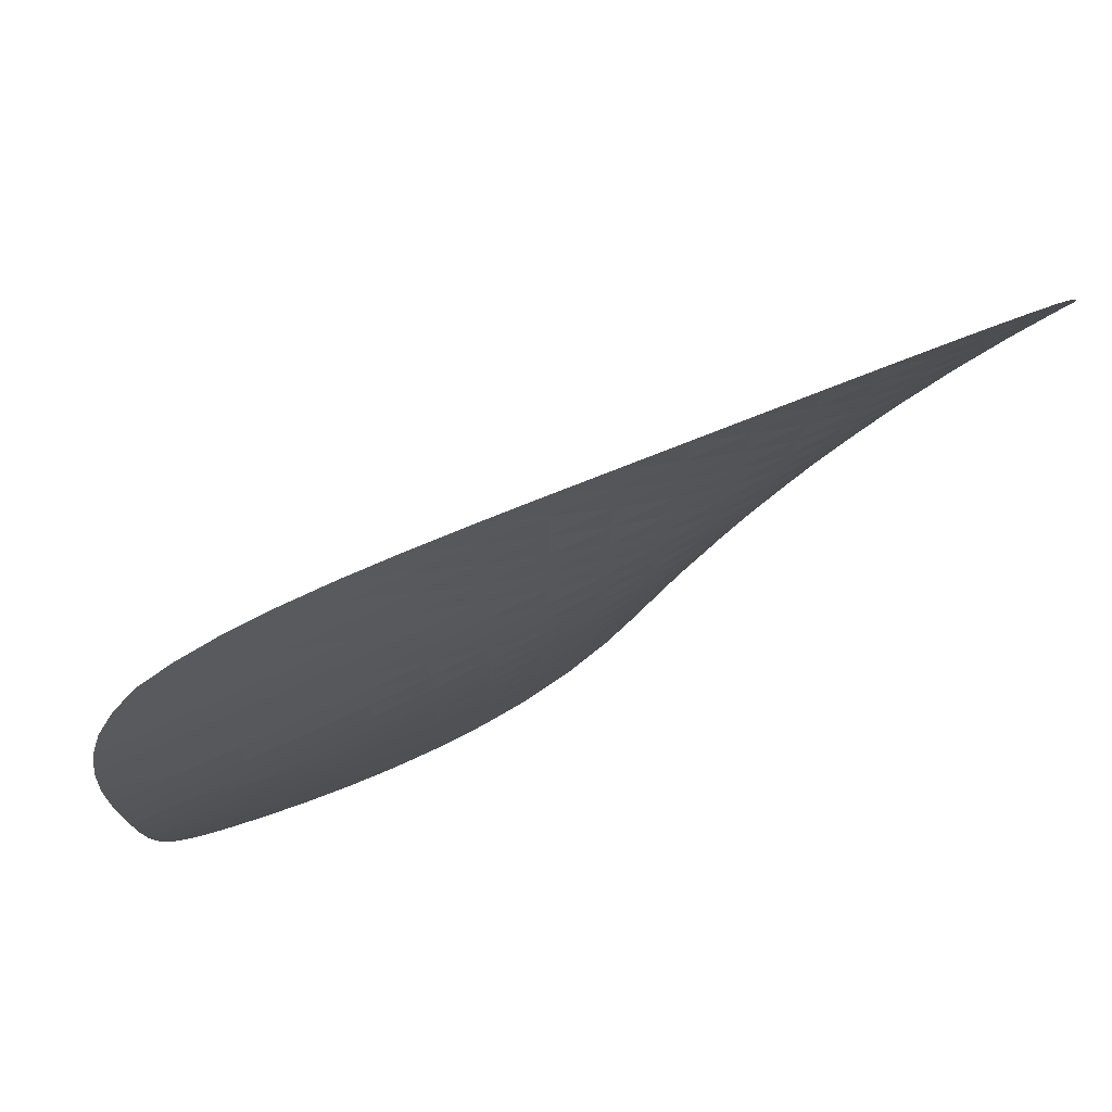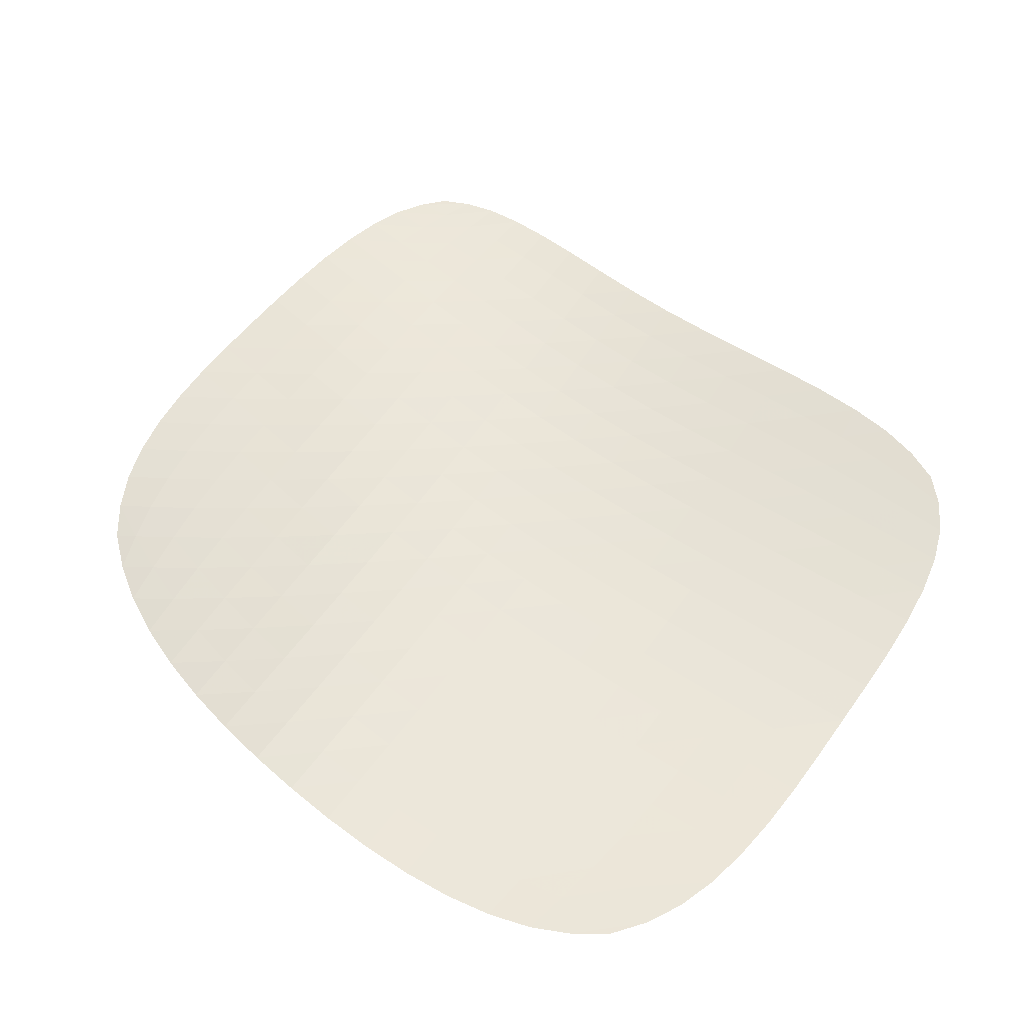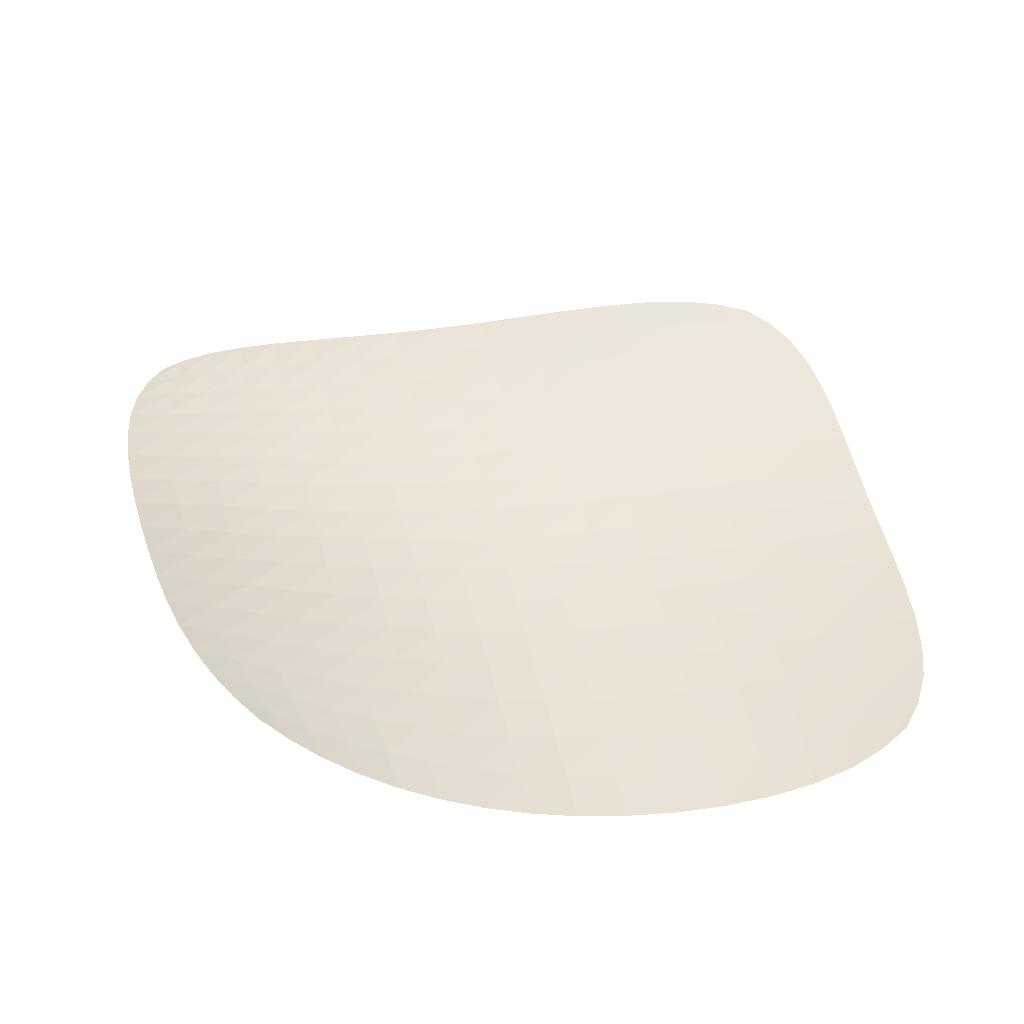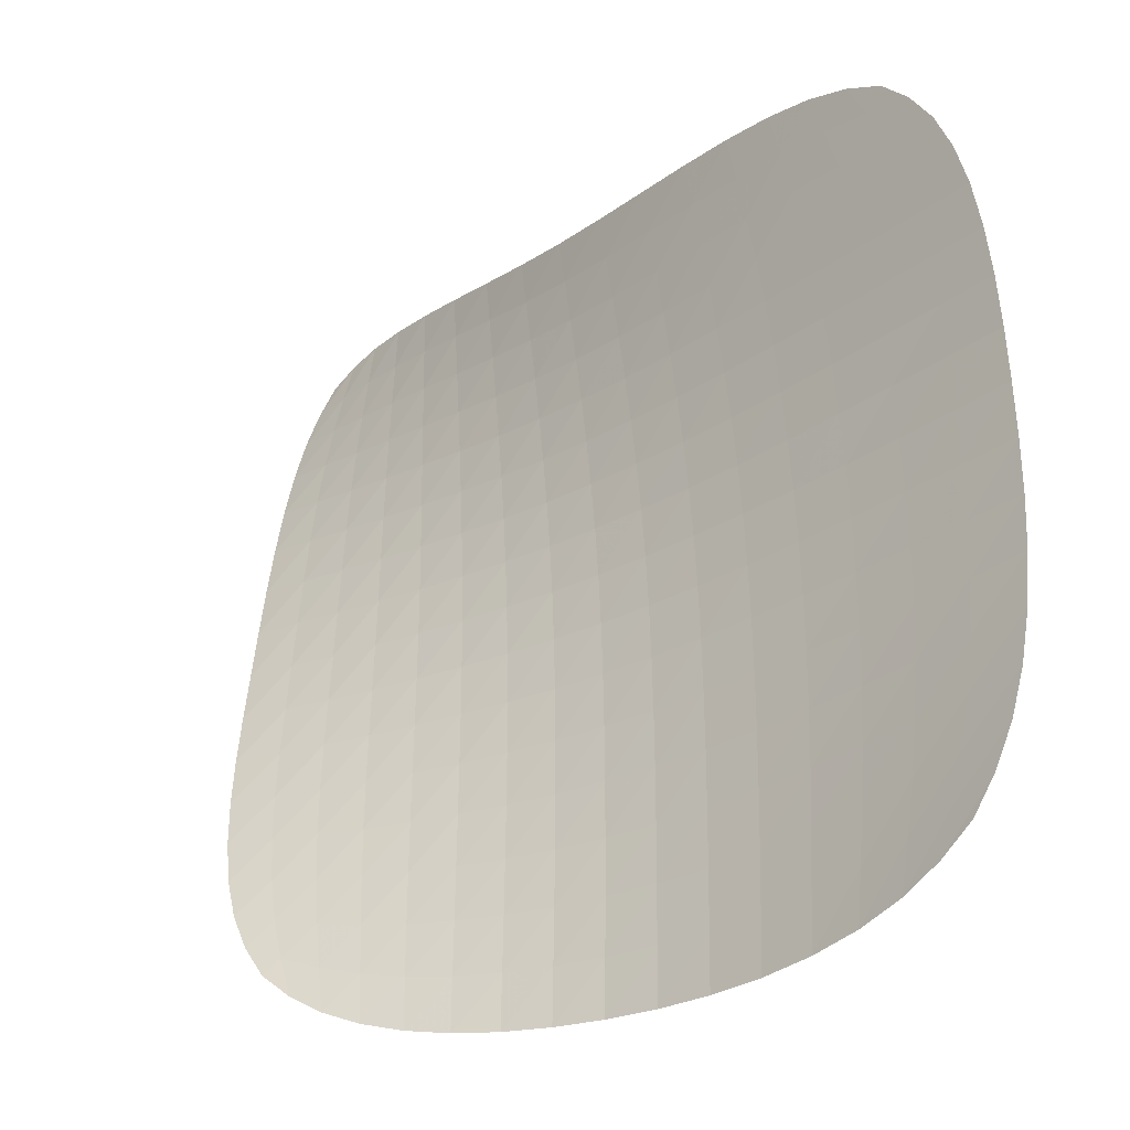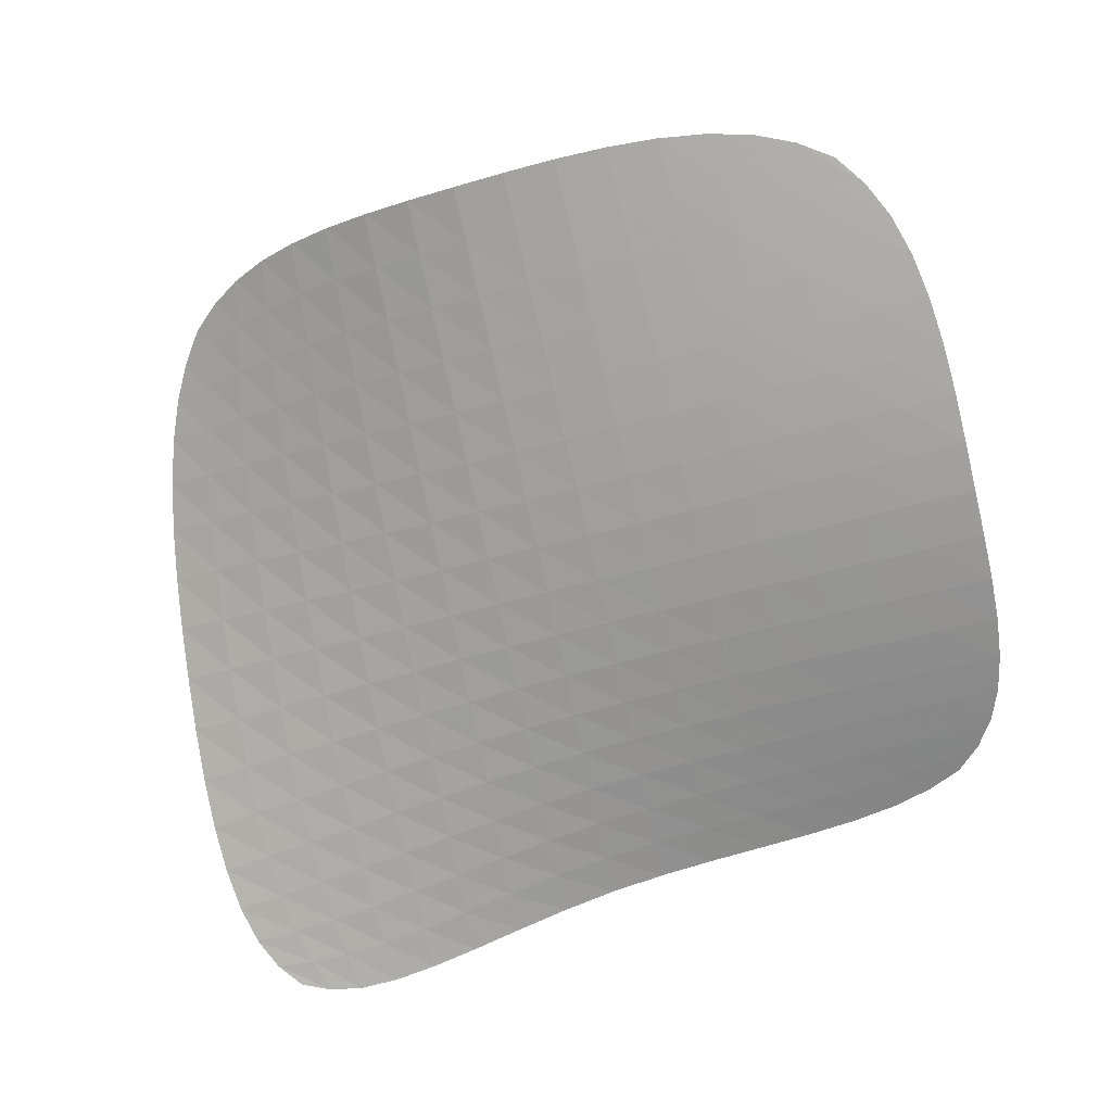
<metadata>
{"format":"obj","ext":"obj","renderer":"f3d","projection":"perspective","resolution":1024,"background":"white","views":[{"elev":78.3,"azim":-25.4,"up":"+Z"},{"elev":55.1,"azim":-143.8,"up":"+Y"},{"elev":44.4,"azim":171.2,"up":"+Y"},{"elev":-29.0,"azim":-136.0,"up":"+Z"},{"elev":-72.1,"azim":-164.9,"up":"+Y"}]}
</metadata>
<code>
o Grid
v -0.8442 0.139 0.6833
v 0.03993 0.1155 0.7673
v 0.8317 0.05237 0.781
v -1.015 0.04774 -0.02523
v -0.01296 0.05573 -0.03935
v 0.8924 0.2003 -0.003329
v -0.8766 0.07474 -0.8361
v -0.05581 0.09235 -0.9875
v 0.6363 0.3287 -0.7892
v -1.013 0.05382 0.08887
v -1.01 0.06337 0.1989
v -1.004 0.07542 0.3033
v -0.9927 0.08897 0.4002
v -0.9729 0.103 0.4881
v -0.9426 0.1166 0.5653
v -0.8995 0.1287 0.63
v -0.7662 0.1448 0.7163
v -0.6761 0.148 0.7391
v -0.5734 0.1483 0.7519
v -0.4608 0.146 0.7576
v -0.3406 0.1413 0.7591
v -0.2154 0.1344 0.7592
v -0.08772 0.1257 0.761
v 0.03301 0.1051 0.6708
v 0.02612 0.0949 0.5739
v 0.01929 0.08531 0.4762
v 0.01254 0.07657 0.3772
v 0.005919 0.06896 0.2766
v -0.00056 0.06276 0.1739
v -0.006862 0.05825 0.06873
v -0.1332 0.04772 -0.04016
v -0.2555 0.04252 -0.03993
v -0.3795 0.03972 -0.03883
v -0.5049 0.03893 -0.03699
v -0.6314 0.03973 -0.03456
v -0.7587 0.04173 -0.0317
v -0.8866 0.04454 -0.02854
v 0.1652 0.104 0.7798
v 0.2862 0.09202 0.7962
v 0.4013 0.08029 0.8129
v 0.5088 0.06962 0.8263
v 0.607 0.06079 0.8331
v 0.6942 0.05458 0.8295
v 0.7688 0.05179 0.8122
v 0.8738 0.05938 0.723
v 0.9044 0.07005 0.6505
v 0.9227 0.08471 0.5628
v 0.9304 0.1029 0.4628
v 0.9294 0.124 0.3534
v 0.9215 0.1476 0.2373
v 0.9086 0.1732 0.1174
v 0.7822 0.178 -0.009374
v 0.6717 0.1562 -0.01527
v 0.5607 0.1351 -0.02088
v 0.4488 0.1152 -0.02604
v 0.3357 0.09694 -0.03062
v 0.2213 0.08067 -0.03446
v 0.1052 0.0668 -0.03742
v -0.9278 0.07258 -0.7635
v -0.9668 0.06853 -0.6802
v -0.993 0.06299 -0.5858
v -1.009 0.05695 -0.4824
v -1.016 0.05142 -0.3724
v -1.018 0.04737 -0.2581
v -1.017 0.04582 -0.1416
v -0.01883 0.05536 -0.1506
v -0.02449 0.05697 -0.2648
v -0.02998 0.06028 -0.3814
v -0.03533 0.065 -0.5001
v -0.04055 0.07085 -0.6205
v -0.04569 0.07755 -0.7421
v -0.05076 0.08481 -0.8646
v -0.1696 0.0757 -0.9913
v -0.2857 0.06619 -0.9922
v -0.4015 0.0623 -0.9882
v -0.5139 0.06253 -0.9777
v -0.6201 0.06534 -0.9588
v -0.7174 0.06923 -0.9296
v -0.8029 0.07267 -0.8885
v 0.8744 0.2283 -0.1224
v 0.8541 0.2557 -0.2382
v 0.8307 0.2811 -0.3494
v 0.8032 0.3031 -0.4545
v 0.7708 0.3202 -0.5522
v 0.7325 0.3308 -0.6411
v 0.6875 0.3335 -0.7198
v 0.574 0.31 -0.8419
v 0.5051 0.2847 -0.8852
v 0.4284 0.2533 -0.9186
v 0.3445 0.2185 -0.9435
v 0.2537 0.1825 -0.9614
v 0.1564 0.1479 -0.9737
v 0.05313 0.117 -0.9819
v -0.8003 0.1308 0.6451
v -0.6964 0.1318 0.6565
v -0.5858 0.1312 0.663
v -0.4688 0.1289 0.6653
v -0.3466 0.1249 0.6651
v -0.2209 0.1194 0.6644
v -0.09371 0.1127 0.6655
v -0.8296 0.1164 0.5691
v -0.7149 0.1157 0.5719
v -0.5974 0.1144 0.5729
v -0.4765 0.1121 0.5723
v -0.3524 0.1088 0.5705
v -0.2263 0.1047 0.569
v -0.09968 0.1 0.5696
v -0.8518 0.1016 0.4858
v -0.7302 0.09995 0.4834
v -0.6075 0.09812 0.4807
v -0.4835 0.09597 0.4778
v -0.3579 0.09346 0.4747
v -0.2317 0.09073 0.4727
v -0.1056 0.08796 0.4728
v -0.8672 0.08686 0.3951
v -0.7415 0.08478 0.3901
v -0.6157 0.08277 0.3853
v -0.4895 0.08087 0.381
v -0.3631 0.07914 0.3773
v -0.2368 0.07772 0.3749
v -0.1114 0.07681 0.3746
v -0.8767 0.07299 0.2972
v -0.749 0.0707 0.2914
v -0.6215 0.06871 0.286
v -0.4943 0.06715 0.2813
v -0.3676 0.0662 0.2775
v -0.2417 0.06605 0.2751
v -0.1171 0.0669 0.2747
v -0.8819 0.06075 0.1932
v -0.7535 0.05836 0.1877
v -0.6256 0.05645 0.1827
v -0.4982 0.05527 0.1784
v -0.3718 0.05505 0.1751
v -0.2465 0.05605 0.173
v -0.1226 0.05854 0.1725
v -0.8846 0.05098 0.08425
v -0.7563 0.04847 0.07983
v -0.6286 0.0466 0.07581
v -0.5016 0.0457 0.07238
v -0.3757 0.04609 0.06975
v -0.2511 0.0481 0.06813
v -0.128 0.05204 0.06772
v 0.1574 0.09666 0.6816
v 0.2783 0.08805 0.6961
v 0.3943 0.07981 0.7114
v 0.5042 0.07249 0.7249
v 0.6071 0.06661 0.7339
v 0.7025 0.06251 0.7367
v 0.7906 0.06029 0.7324
v 0.1497 0.08956 0.583
v 0.2703 0.08433 0.5956
v 0.3871 0.07958 0.6095
v 0.4993 0.07566 0.6228
v 0.6065 0.07284 0.6337
v 0.709 0.07112 0.6417
v 0.8077 0.07033 0.6469
v 0.1421 0.08297 0.4837
v 0.2623 0.0811 0.4944
v 0.3797 0.07986 0.5068
v 0.4937 0.07941 0.5196
v 0.6043 0.07986 0.5315
v 0.7121 0.08104 0.5425
v 0.8179 0.08274 0.5529
v 0.1345 0.07716 0.3833
v 0.2542 0.07861 0.3921
v 0.3718 0.08091 0.4028
v 0.487 0.08406 0.4145
v 0.5999 0.08802 0.4265
v 0.7111 0.09261 0.4386
v 0.821 0.09763 0.4507
v 0.127 0.07239 0.2813
v 0.2461 0.0771 0.2883
v 0.3633 0.08297 0.2972
v 0.4789 0.08986 0.3073
v 0.5929 0.09761 0.3182
v 0.7057 0.106 0.3296
v 0.8177 0.1149 0.3414
v 0.1195 0.0689 0.1774
v 0.2378 0.07679 0.1828
v 0.3544 0.08621 0.1897
v 0.4696 0.09692 0.1979
v 0.5836 0.1087 0.207
v 0.6968 0.1212 0.2167
v 0.8093 0.1343 0.2269
v 0.1123 0.06695 0.0713
v 0.2295 0.07791 0.0753
v 0.3452 0.09082 0.0805
v 0.4595 0.1053 0.08671
v 0.5727 0.1212 0.0937
v 0.6851 0.138 0.1013
v 0.797 0.1554 0.1093
v -0.8892 0.04199 -0.1439
v -0.7615 0.03863 -0.1461
v -0.6344 0.03623 -0.148
v -0.5082 0.03527 -0.1496
v -0.3833 0.03622 -0.1508
v -0.2599 0.03957 -0.1514
v -0.1383 0.04579 -0.1514
v -0.891 0.04275 -0.2601
v -0.7638 0.03868 -0.262
v -0.6372 0.03572 -0.2637
v -0.5115 0.03441 -0.265
v -0.387 0.03532 -0.2658
v -0.2641 0.039 -0.266
v -0.1431 0.04603 -0.2657
v -0.8903 0.04599 -0.3754
v -0.7644 0.04118 -0.3782
v -0.639 0.03761 -0.3805
v -0.5142 0.03587 -0.3822
v -0.3905 0.0366 -0.3831
v -0.2681 0.04046 -0.3832
v -0.1478 0.04813 -0.3827
v -0.8854 0.05086 -0.488
v -0.7621 0.04542 -0.4931
v -0.639 0.0413 -0.4975
v -0.516 0.03916 -0.5006
v -0.3935 0.03967 -0.5023
v -0.272 0.04361 -0.5026
v -0.1523 0.05179 -0.5018
v -0.8746 0.05654 -0.5961
v -0.7559 0.05074 -0.6057
v -0.6367 0.04627 -0.6137
v -0.5167 0.04382 -0.6195
v -0.396 0.04412 -0.6227
v -0.2756 0.04809 -0.6235
v -0.1568 0.05668 -0.6226
v -0.857 0.06234 -0.6988
v -0.7459 0.05668 -0.7157
v -0.6323 0.05214 -0.7292
v -0.5163 0.04949 -0.7387
v -0.3981 0.04961 -0.744
v -0.2791 0.05357 -0.7457
v -0.1611 0.0625 -0.7448
v -0.8323 0.06773 -0.7957
v -0.7325 0.0629 -0.8233
v -0.6266 0.0586 -0.8441
v -0.5152 0.05584 -0.8582
v -0.3998 0.05578 -0.866
v -0.2824 0.05971 -0.8687
v -0.1653 0.06895 -0.8678
v 0.09824 0.06861 -0.149
v 0.2132 0.08521 -0.1466
v 0.3262 0.1047 -0.1436
v 0.4377 0.1265 -0.14
v 0.548 0.1503 -0.136
v 0.6573 0.1755 -0.1317
v 0.766 0.2016 -0.1271
v 0.0915 0.07222 -0.2632
v 0.2051 0.09136 -0.261
v 0.3166 0.1138 -0.2582
v 0.4263 0.139 -0.2549
v 0.5345 0.1663 -0.2511
v 0.6417 0.1952 -0.247
v 0.7481 0.2252 -0.2427
v 0.0849 0.07736 -0.3796
v 0.197 0.09885 -0.3771
v 0.3067 0.124 -0.374
v 0.4142 0.1521 -0.3702
v 0.5199 0.1825 -0.3656
v 0.6243 0.2144 -0.3605
v 0.7277 0.2475 -0.355
v 0.07841 0.08377 -0.4978
v 0.189 0.1074 -0.4947
v 0.2966 0.135 -0.4907
v 0.4015 0.1655 -0.4854
v 0.5041 0.1982 -0.4789
v 0.6048 0.2323 -0.4713
v 0.7043 0.2675 -0.4631
v 0.07201 0.09119 -0.6176
v 0.1809 0.1168 -0.6135
v 0.2861 0.1465 -0.6079
v 0.388 0.1789 -0.6003
v 0.4866 0.213 -0.5905
v 0.5828 0.2482 -0.5788
v 0.6772 0.284 -0.5658
v 0.06568 0.09937 -0.7384
v 0.1727 0.1268 -0.7331
v 0.2755 0.1583 -0.7255
v 0.3738 0.1921 -0.7149
v 0.468 0.227 -0.7007
v 0.5585 0.2619 -0.6832
v 0.6462 0.2965 -0.6629
v 0.0594 0.1081 -0.86
v 0.1646 0.1372 -0.8533
v 0.2646 0.1703 -0.8434
v 0.3593 0.2053 -0.8293
v 0.4484 0.2403 -0.8099
v 0.5323 0.2738 -0.7849
v 0.6114 0.3047 -0.7542
f 94 95 102 101
f 95 96 103 102
f 96 97 104 103
f 97 98 105 104
f 98 99 106 105
f 99 100 107 106
f 101 102 109 108
f 102 103 110 109
f 103 104 111 110
f 104 105 112 111
f 105 106 113 112
f 106 107 114 113
f 108 109 116 115
f 109 110 117 116
f 110 111 118 117
f 111 112 119 118
f 112 113 120 119
f 113 114 121 120
f 115 116 123 122
f 116 117 124 123
f 117 118 125 124
f 118 119 126 125
f 119 120 127 126
f 120 121 128 127
f 122 123 130 129
f 123 124 131 130
f 124 125 132 131
f 125 126 133 132
f 126 127 134 133
f 127 128 135 134
f 129 130 137 136
f 130 131 138 137
f 131 132 139 138
f 132 133 140 139
f 133 134 141 140
f 134 135 142 141
f 1 17 94 16
f 17 18 95 94
f 18 19 96 95
f 19 20 97 96
f 20 21 98 97
f 21 22 99 98
f 22 23 100 99
f 23 2 24 100
f 100 24 25 107
f 107 25 26 114
f 114 26 27 121
f 121 27 28 128
f 128 28 29 135
f 135 29 30 142
f 142 30 5 31
f 141 142 31 32
f 140 141 32 33
f 139 140 33 34
f 138 139 34 35
f 137 138 35 36
f 136 137 36 37
f 10 136 37 4
f 11 129 136 10
f 12 122 129 11
f 13 115 122 12
f 14 108 115 13
f 15 101 108 14
f 16 94 101 15
f 143 144 151 150
f 144 145 152 151
f 145 146 153 152
f 146 147 154 153
f 147 148 155 154
f 148 149 156 155
f 150 151 158 157
f 151 152 159 158
f 152 153 160 159
f 153 154 161 160
f 154 155 162 161
f 155 156 163 162
f 157 158 165 164
f 158 159 166 165
f 159 160 167 166
f 160 161 168 167
f 161 162 169 168
f 162 163 170 169
f 164 165 172 171
f 165 166 173 172
f 166 167 174 173
f 167 168 175 174
f 168 169 176 175
f 169 170 177 176
f 171 172 179 178
f 172 173 180 179
f 173 174 181 180
f 174 175 182 181
f 175 176 183 182
f 176 177 184 183
f 178 179 186 185
f 179 180 187 186
f 180 181 188 187
f 181 182 189 188
f 182 183 190 189
f 183 184 191 190
f 2 38 143 24
f 38 39 144 143
f 39 40 145 144
f 40 41 146 145
f 41 42 147 146
f 42 43 148 147
f 43 44 149 148
f 44 3 45 149
f 149 45 46 156
f 156 46 47 163
f 163 47 48 170
f 170 48 49 177
f 177 49 50 184
f 184 50 51 191
f 191 51 6 52
f 190 191 52 53
f 189 190 53 54
f 188 189 54 55
f 187 188 55 56
f 186 187 56 57
f 185 186 57 58
f 30 185 58 5
f 29 178 185 30
f 28 171 178 29
f 27 164 171 28
f 26 157 164 27
f 25 150 157 26
f 24 143 150 25
f 192 193 200 199
f 193 194 201 200
f 194 195 202 201
f 195 196 203 202
f 196 197 204 203
f 197 198 205 204
f 199 200 207 206
f 200 201 208 207
f 201 202 209 208
f 202 203 210 209
f 203 204 211 210
f 204 205 212 211
f 206 207 214 213
f 207 208 215 214
f 208 209 216 215
f 209 210 217 216
f 210 211 218 217
f 211 212 219 218
f 213 214 221 220
f 214 215 222 221
f 215 216 223 222
f 216 217 224 223
f 217 218 225 224
f 218 219 226 225
f 220 221 228 227
f 221 222 229 228
f 222 223 230 229
f 223 224 231 230
f 224 225 232 231
f 225 226 233 232
f 227 228 235 234
f 228 229 236 235
f 229 230 237 236
f 230 231 238 237
f 231 232 239 238
f 232 233 240 239
f 4 37 192 65
f 37 36 193 192
f 36 35 194 193
f 35 34 195 194
f 34 33 196 195
f 33 32 197 196
f 32 31 198 197
f 31 5 66 198
f 198 66 67 205
f 205 67 68 212
f 212 68 69 219
f 219 69 70 226
f 226 70 71 233
f 233 71 72 240
f 240 72 8 73
f 239 240 73 74
f 238 239 74 75
f 237 238 75 76
f 236 237 76 77
f 235 236 77 78
f 234 235 78 79
f 59 234 79 7
f 60 227 234 59
f 61 220 227 60
f 62 213 220 61
f 63 206 213 62
f 64 199 206 63
f 65 192 199 64
f 241 242 249 248
f 242 243 250 249
f 243 244 251 250
f 244 245 252 251
f 245 246 253 252
f 246 247 254 253
f 248 249 256 255
f 249 250 257 256
f 250 251 258 257
f 251 252 259 258
f 252 253 260 259
f 253 254 261 260
f 255 256 263 262
f 256 257 264 263
f 257 258 265 264
f 258 259 266 265
f 259 260 267 266
f 260 261 268 267
f 262 263 270 269
f 263 264 271 270
f 264 265 272 271
f 265 266 273 272
f 266 267 274 273
f 267 268 275 274
f 269 270 277 276
f 270 271 278 277
f 271 272 279 278
f 272 273 280 279
f 273 274 281 280
f 274 275 282 281
f 276 277 284 283
f 277 278 285 284
f 278 279 286 285
f 279 280 287 286
f 280 281 288 287
f 281 282 289 288
f 5 58 241 66
f 58 57 242 241
f 57 56 243 242
f 56 55 244 243
f 55 54 245 244
f 54 53 246 245
f 53 52 247 246
f 52 6 80 247
f 247 80 81 254
f 254 81 82 261
f 261 82 83 268
f 268 83 84 275
f 275 84 85 282
f 282 85 86 289
f 289 86 9 87
f 288 289 87 88
f 287 288 88 89
f 286 287 89 90
f 285 286 90 91
f 284 285 91 92
f 283 284 92 93
f 72 283 93 8
f 71 276 283 72
f 70 269 276 71
f 69 262 269 70
f 68 255 262 69
f 67 248 255 68
f 66 241 248 67

</code>
